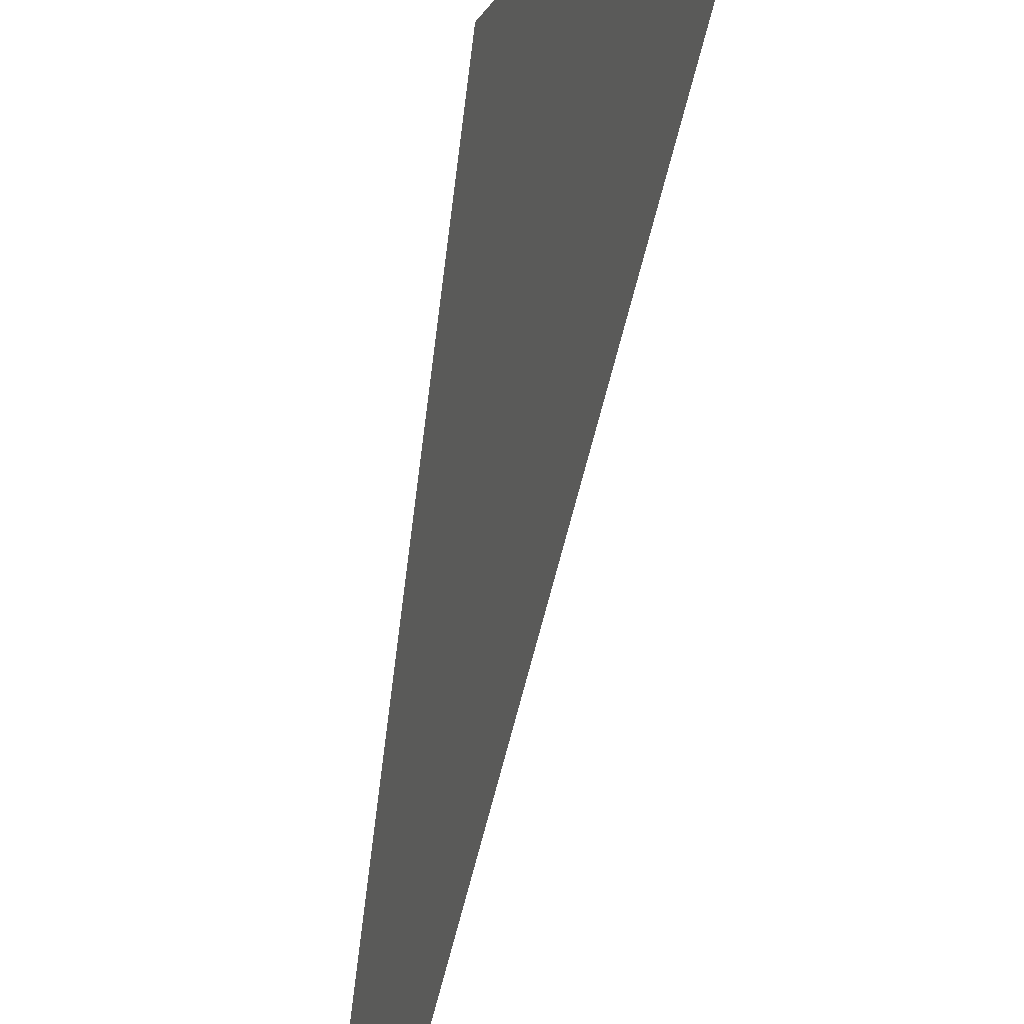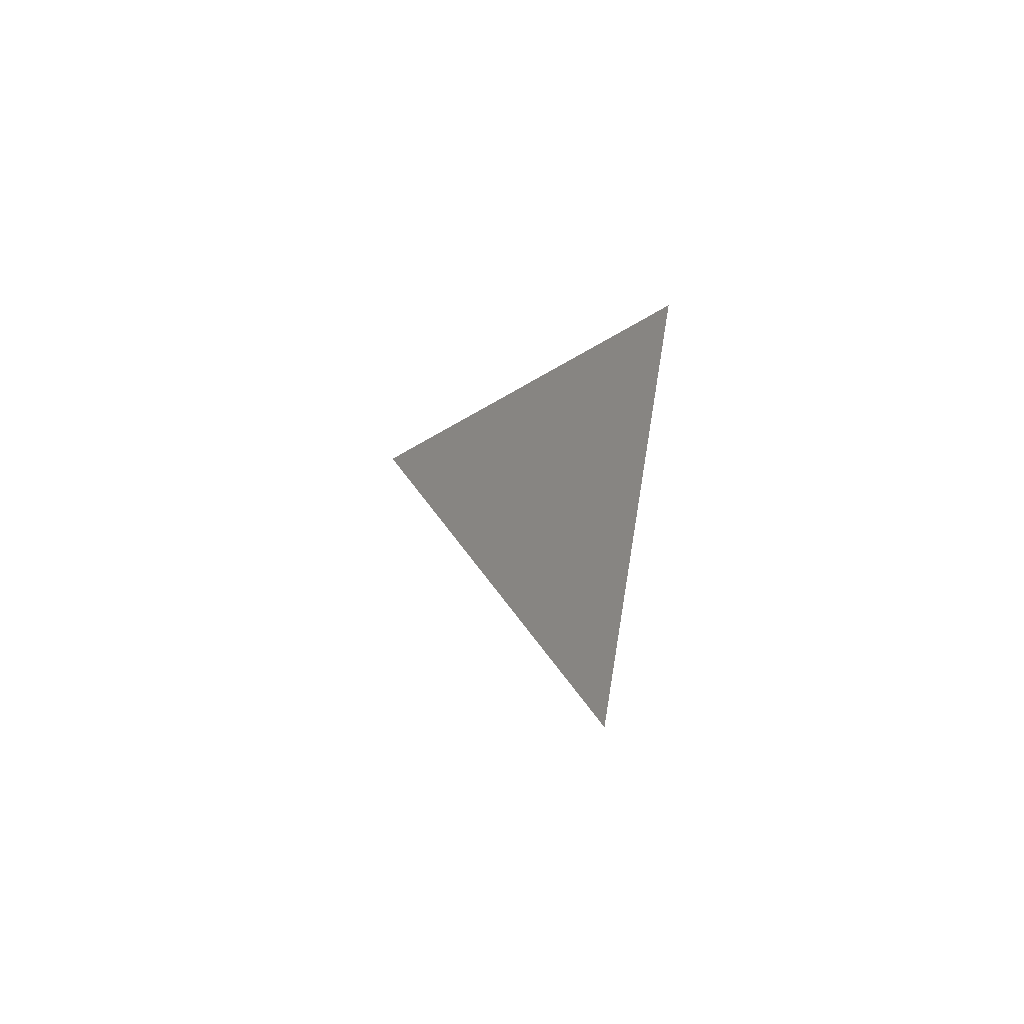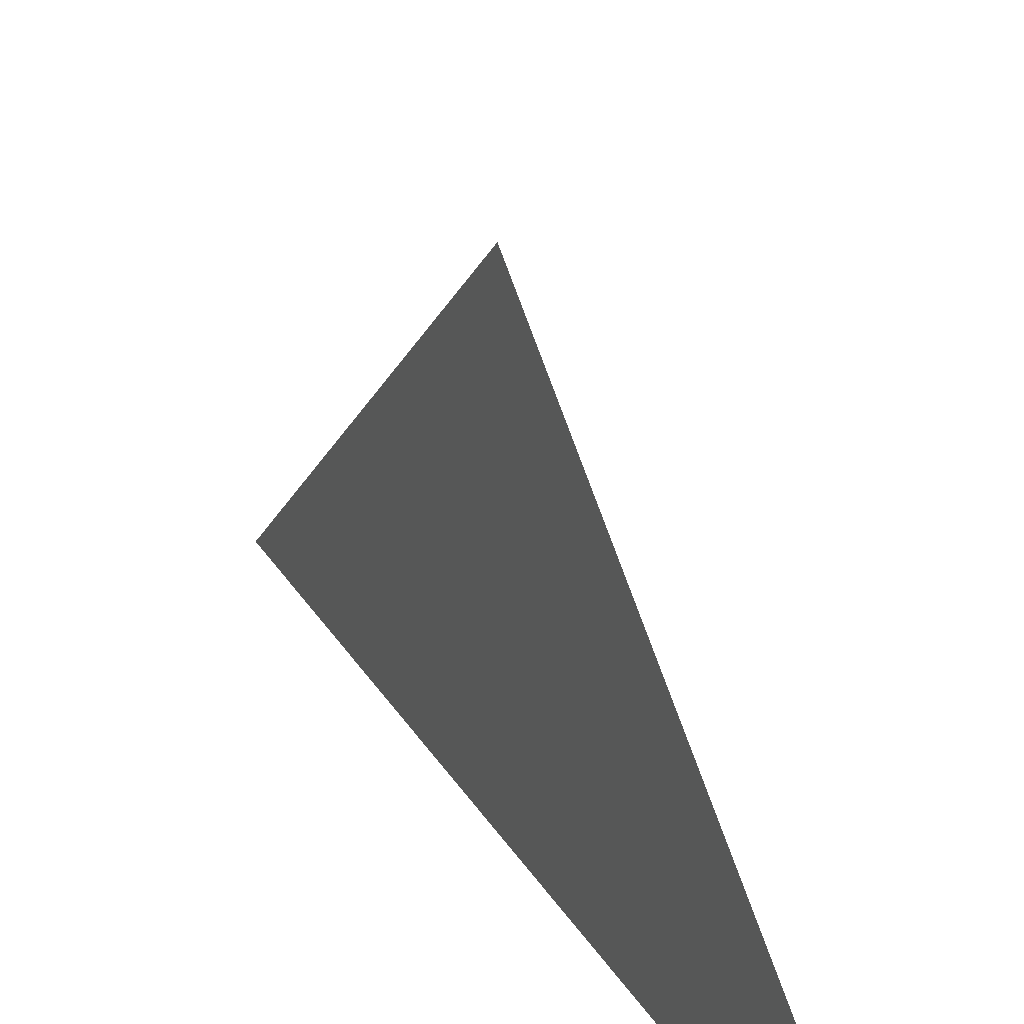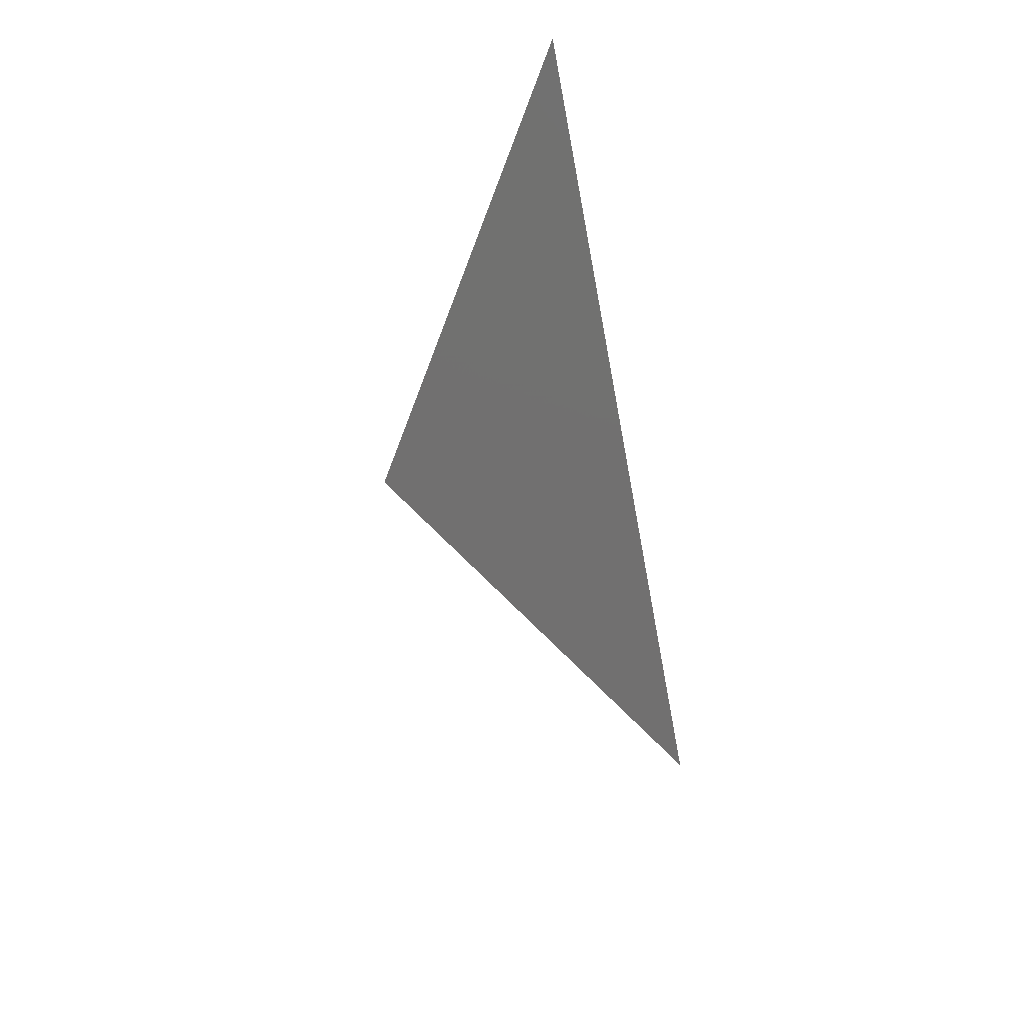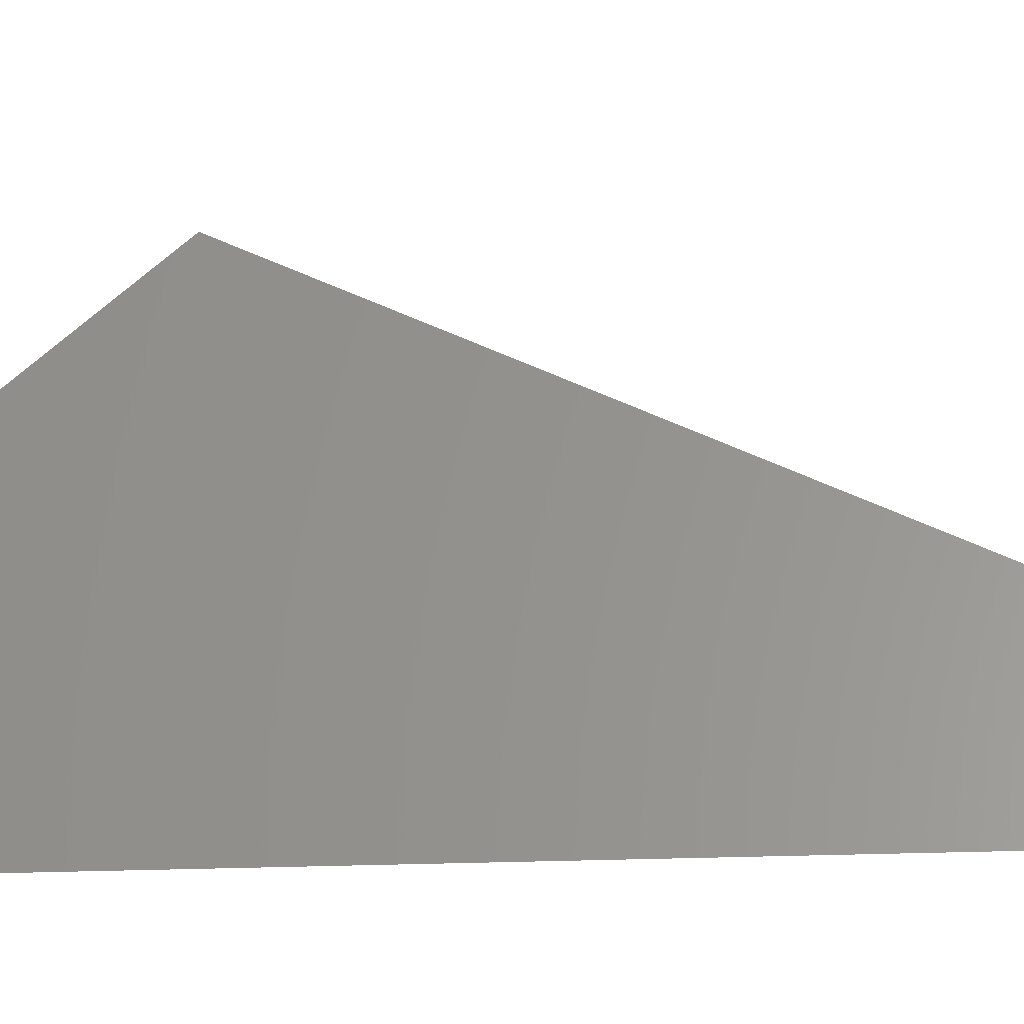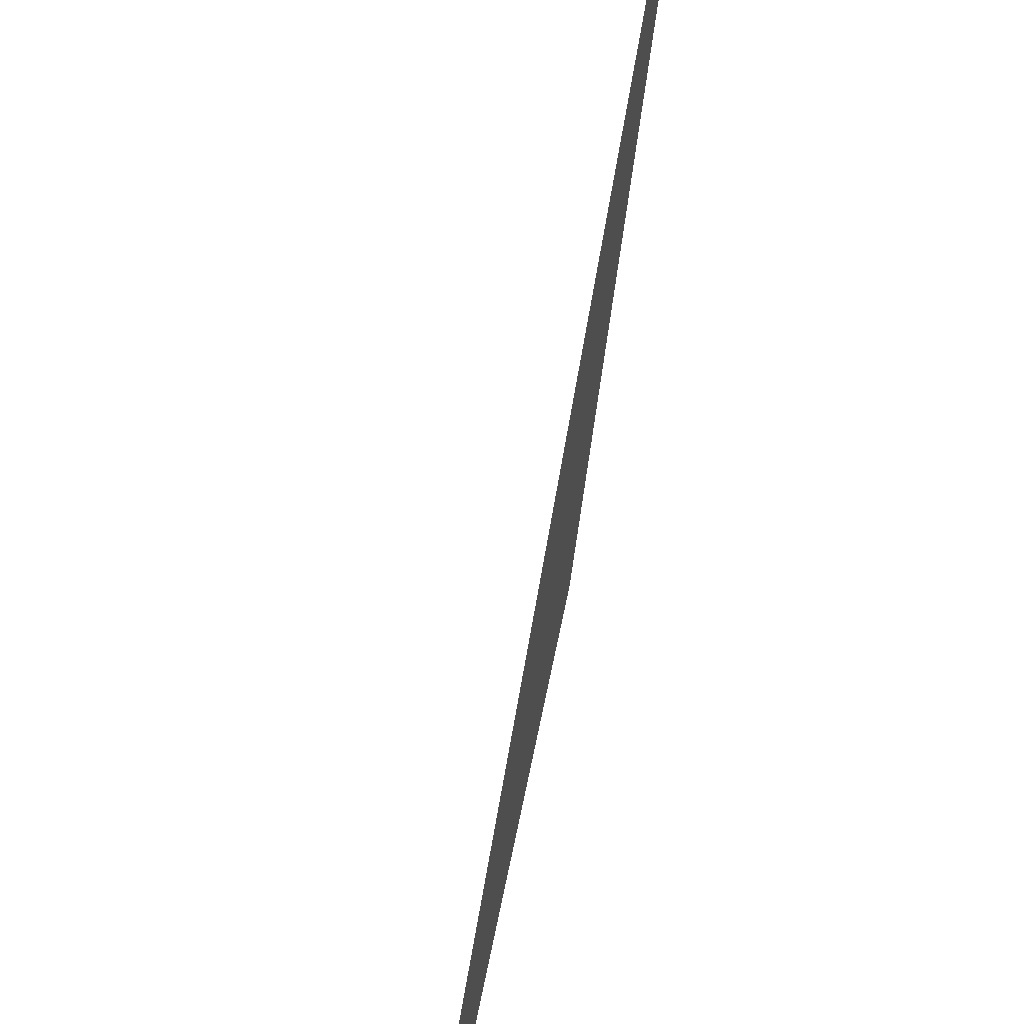
<metadata>
{"format":"stl","ext":"stl","renderer":"f3d","projection":"perspective","resolution":1024,"background":"white","views":[{"elev":-55.2,"azim":6.0,"up":"+Y"},{"elev":-45.5,"azim":-65.6,"up":"+Z"},{"elev":16.4,"azim":2.1,"up":"+Y"},{"elev":50.8,"azim":-124.6,"up":"+Z"},{"elev":-18.6,"azim":113.5,"up":"+Y"},{"elev":-54.8,"azim":-169.8,"up":"+Y"}]}
</metadata>
<code>
# stl→obj: 3 verts, 1 faces
v 0.25 0.25 -0.5
v 0.75 0.25 1
v 0.5 0.75 0.5
f 1 2 3

</code>
